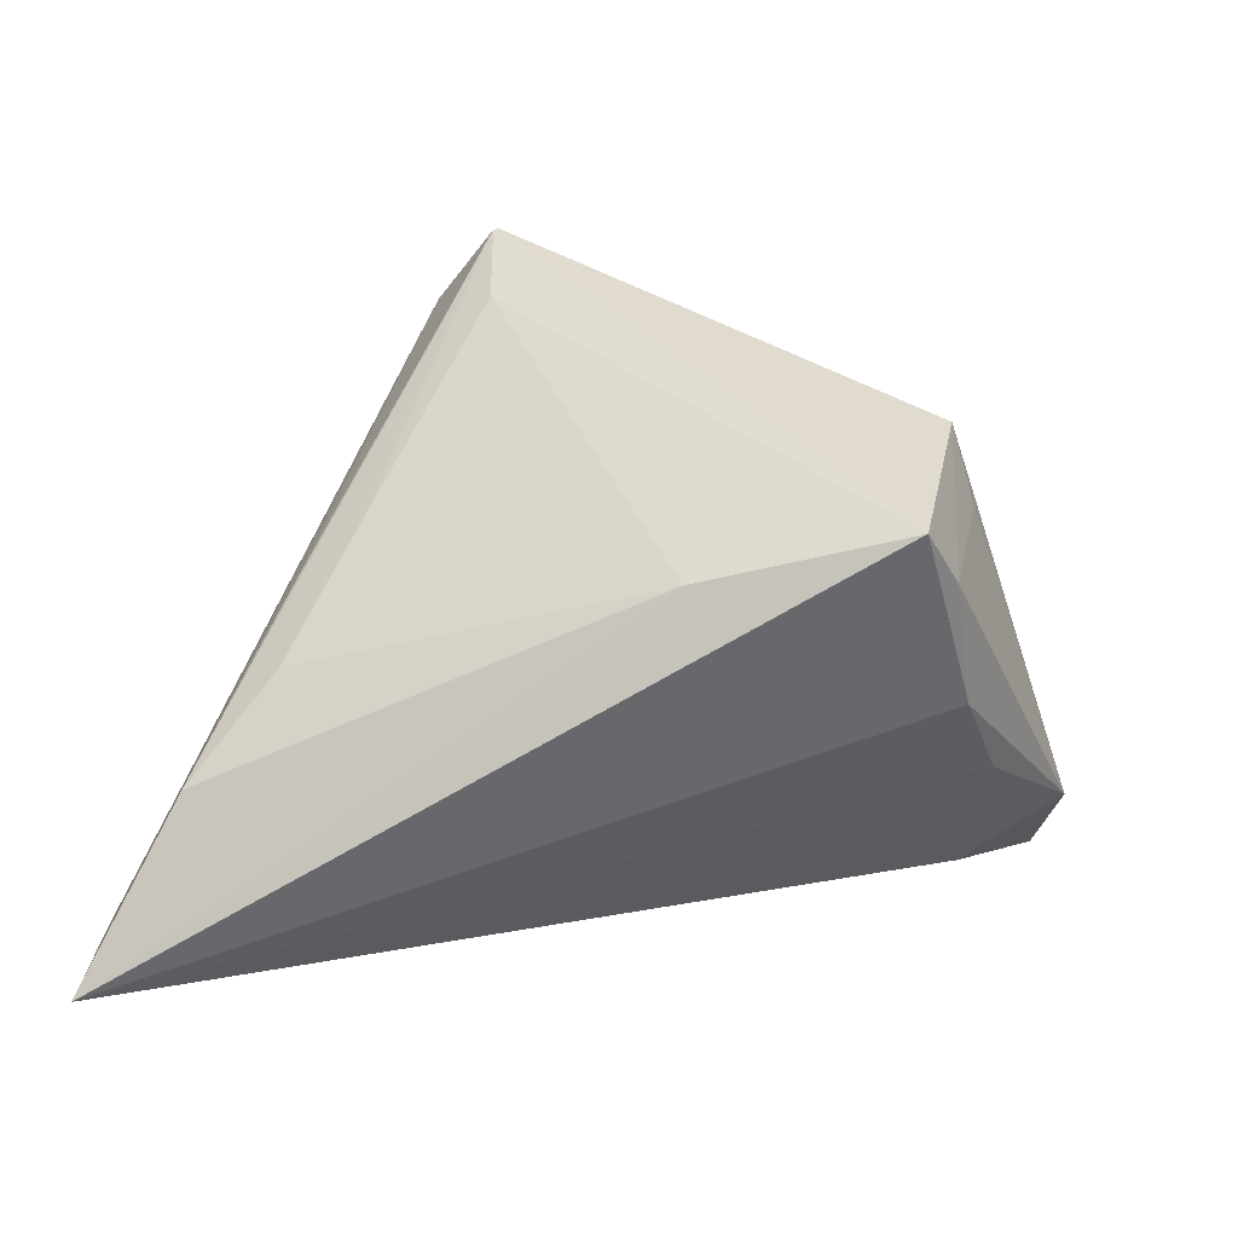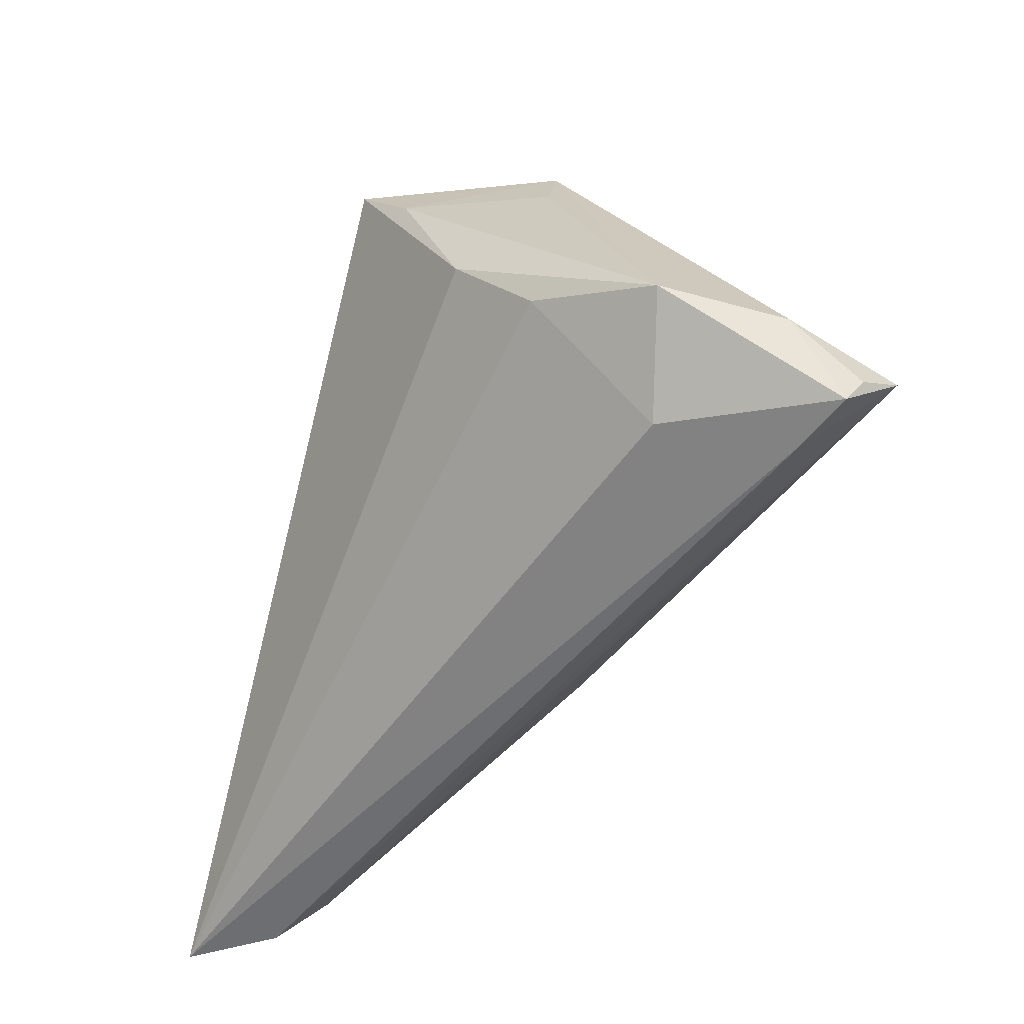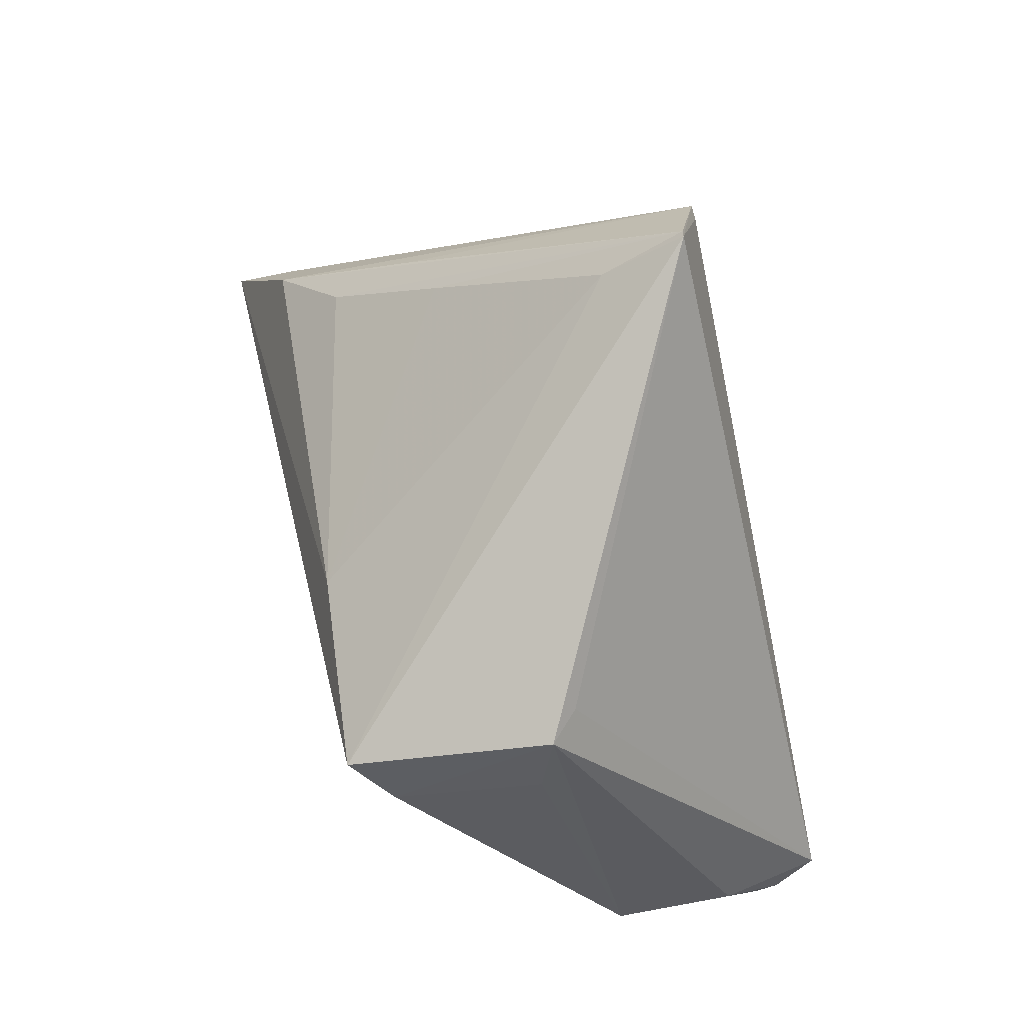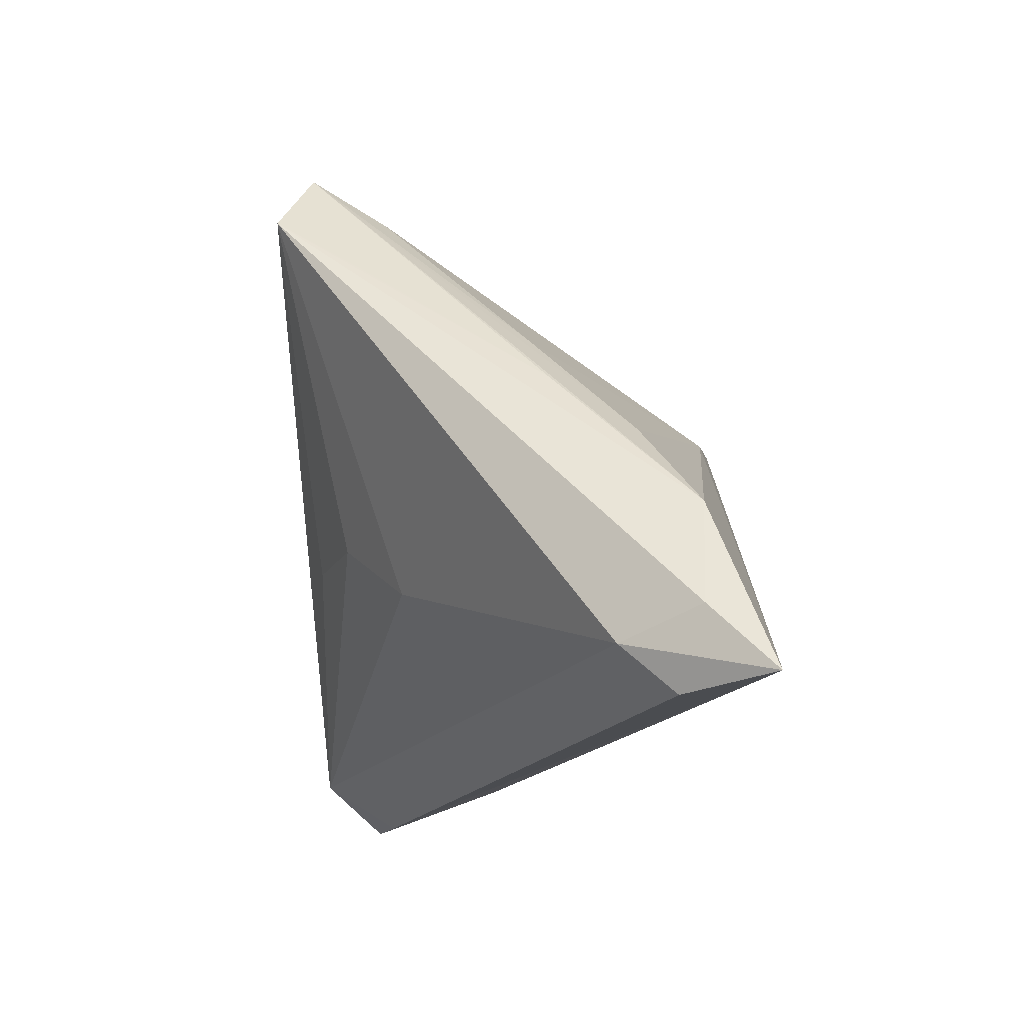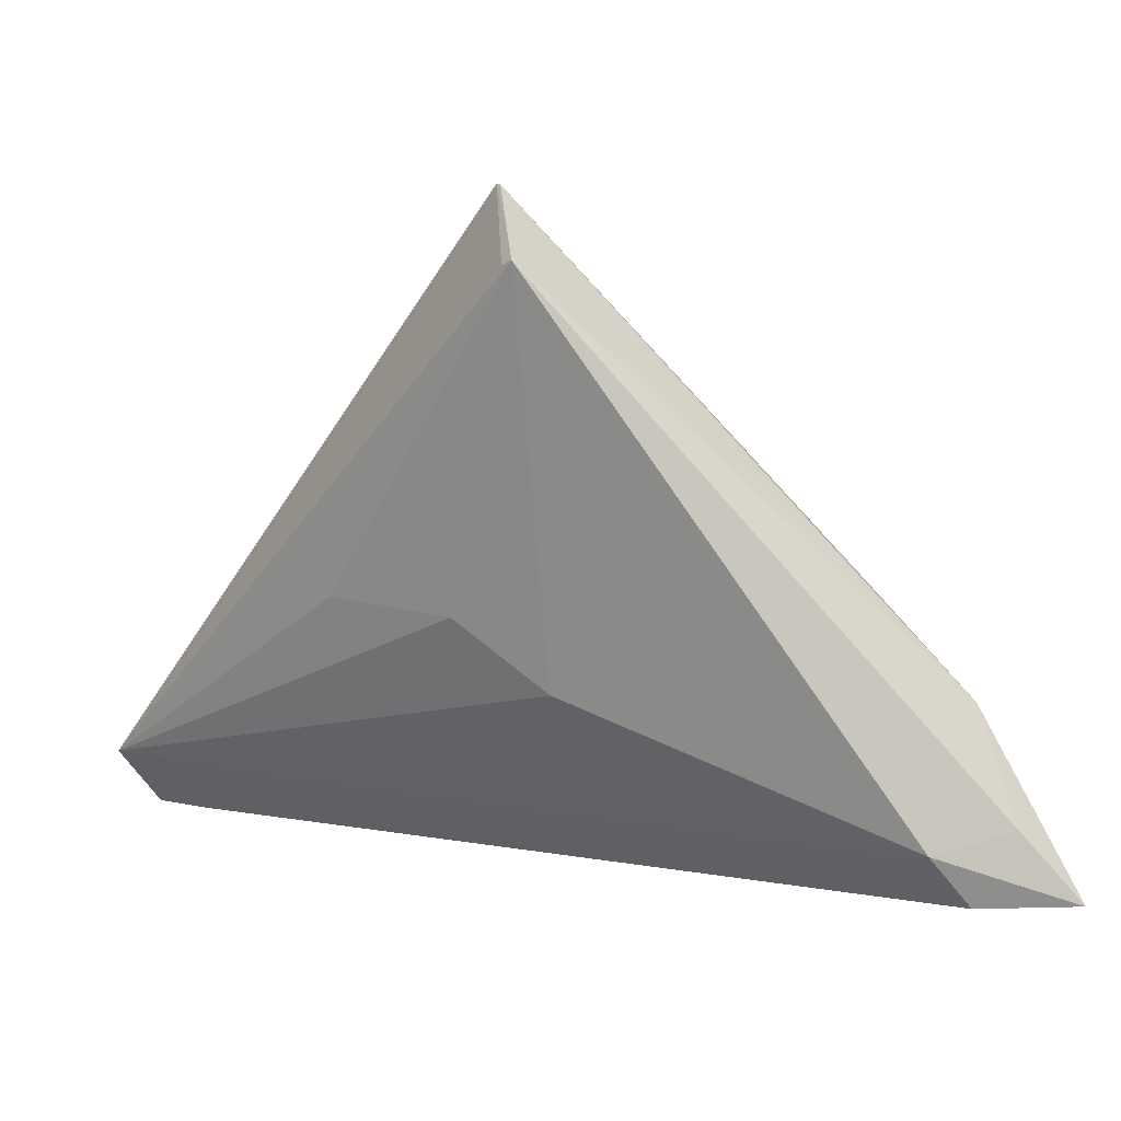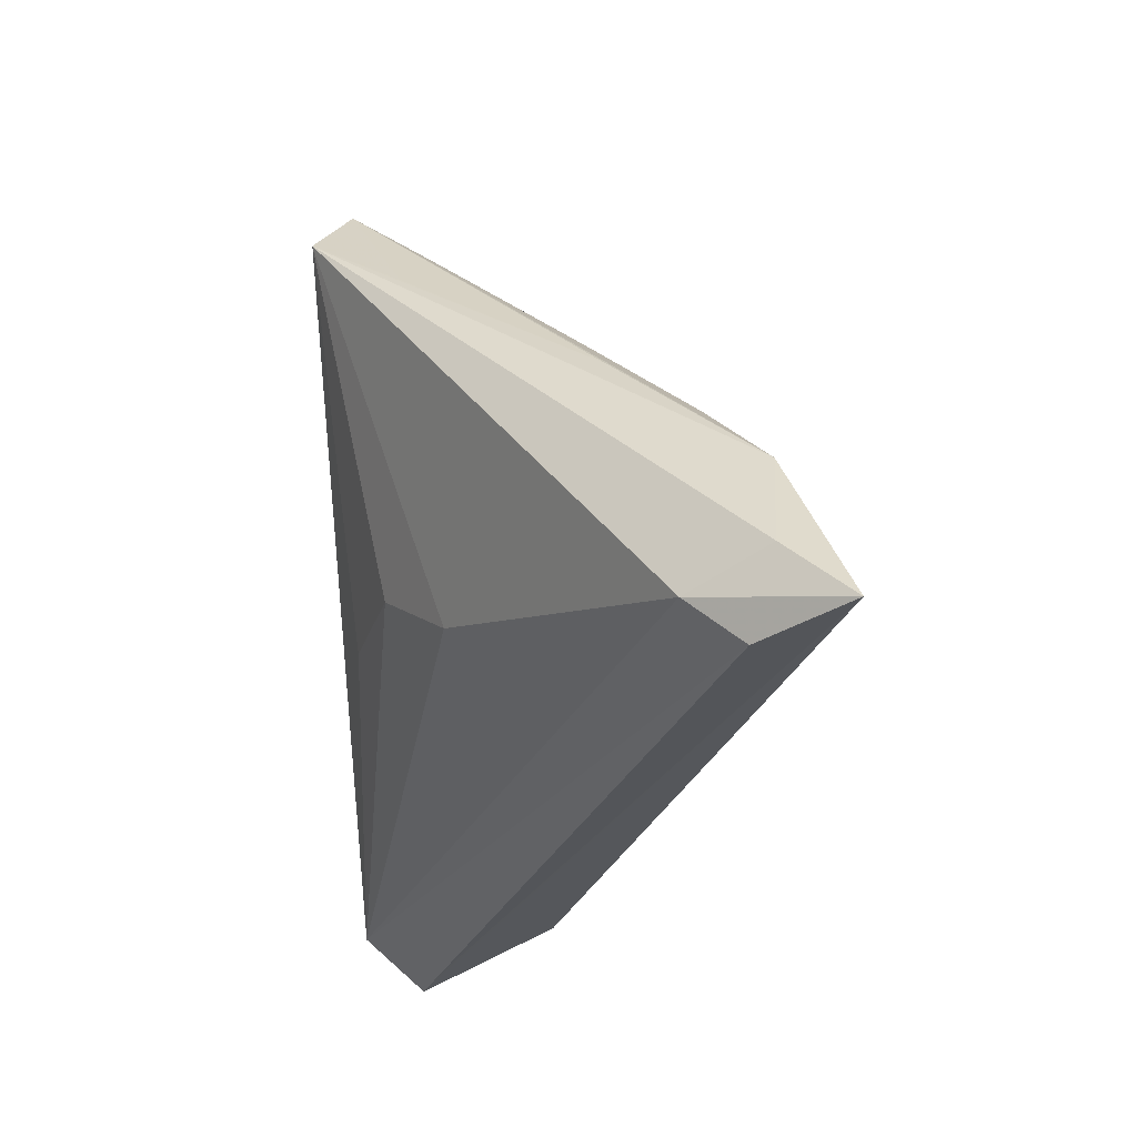
<metadata>
{"format":"obj","ext":"obj","renderer":"f3d","projection":"perspective","resolution":1024,"background":"white","views":[{"elev":-74.0,"azim":174.6,"up":"+Z"},{"elev":-45.4,"azim":-106.0,"up":"+Y"},{"elev":76.9,"azim":-104.5,"up":"+Y"},{"elev":-21.7,"azim":91.7,"up":"+Y"},{"elev":-2.7,"azim":48.3,"up":"+Y"},{"elev":-33.0,"azim":92.5,"up":"+Y"}]}
</metadata>
<code>
v -0.04929 -0.01321 0.0008172
v -0.007091 -0.00139 0.02542
v 0.04926 -0.02993 -0.01272
v 0.02154 0.03559 0.01517
v 0.04829 -0.01349 -0.0224
v -0.001753 0.01443 -0.02543
v 0.02664 0.03221 0.0283
v 0.05006 -0.03584 -0.01901
v 0.02153 0.04214 0.02463
v 0.01669 -0.01271 0.01269
v 0.02222 0.04193 0.02471
v -0.04347 -0.02744 0.01825
v 0.03163 0.02431 0.01741
v -0.02542 0.02273 -0.02791
v -0.03318 0.02121 -0.00628
v -0.03857 -0.006986 -0.01026
v -0.02652 0.02895 -0.0006233
v -0.0385 -0.02341 0.003423
v 0.03957 0.005517 -0.005756
v -0.0484 -0.02005 0.0283
v 0.02821 0.0326 0.02826
v 0.05775 -0.03567 -0.02903
v 0.03957 -0.001151 -0.01572
v 0.05434 -0.02723 -0.02176
v -0.0503 -0.02665 0.02078
v -0.0503 -0.01529 0.01551
v -0.0503 -0.02322 0.02313
v -0.03359 0.002262 -0.01787
v -0.02994 0.02971 -0.004174
v 0.03234 0.01379 -0.003234
v -0.02985 0.01675 -0.02351
v 0.008627 -0.00404 0.02039
f 28 14 22
f 9 14 29
f 22 25 18
f 18 25 1
f 12 25 22
f 20 25 12
f 27 25 20
f 3 10 20
f 10 3 21
f 22 14 6
f 6 5 22
f 26 29 1
f 20 29 26
f 26 27 20
f 1 25 26
f 25 27 26
f 31 29 14
f 31 28 1
f 14 28 31
f 17 20 9
f 9 29 17
f 17 29 20
f 1 28 16
f 16 18 1
f 16 28 22
f 22 18 16
f 8 12 22
f 22 3 8
f 20 12 8
f 8 3 20
f 9 20 7
f 7 21 9
f 20 21 7
f 20 10 32
f 10 21 32
f 24 3 22
f 24 21 3
f 22 5 24
f 5 21 24
f 9 21 11
f 1 29 15
f 15 31 1
f 29 31 15
f 2 21 20
f 20 32 2
f 2 32 21
f 19 21 5
f 5 11 19
f 13 11 21
f 21 19 13
f 13 19 11
f 5 6 23
f 6 30 23
f 23 11 5
f 23 30 11
f 4 30 6
f 11 30 4
f 4 6 14
f 4 14 9
f 9 11 4

</code>
